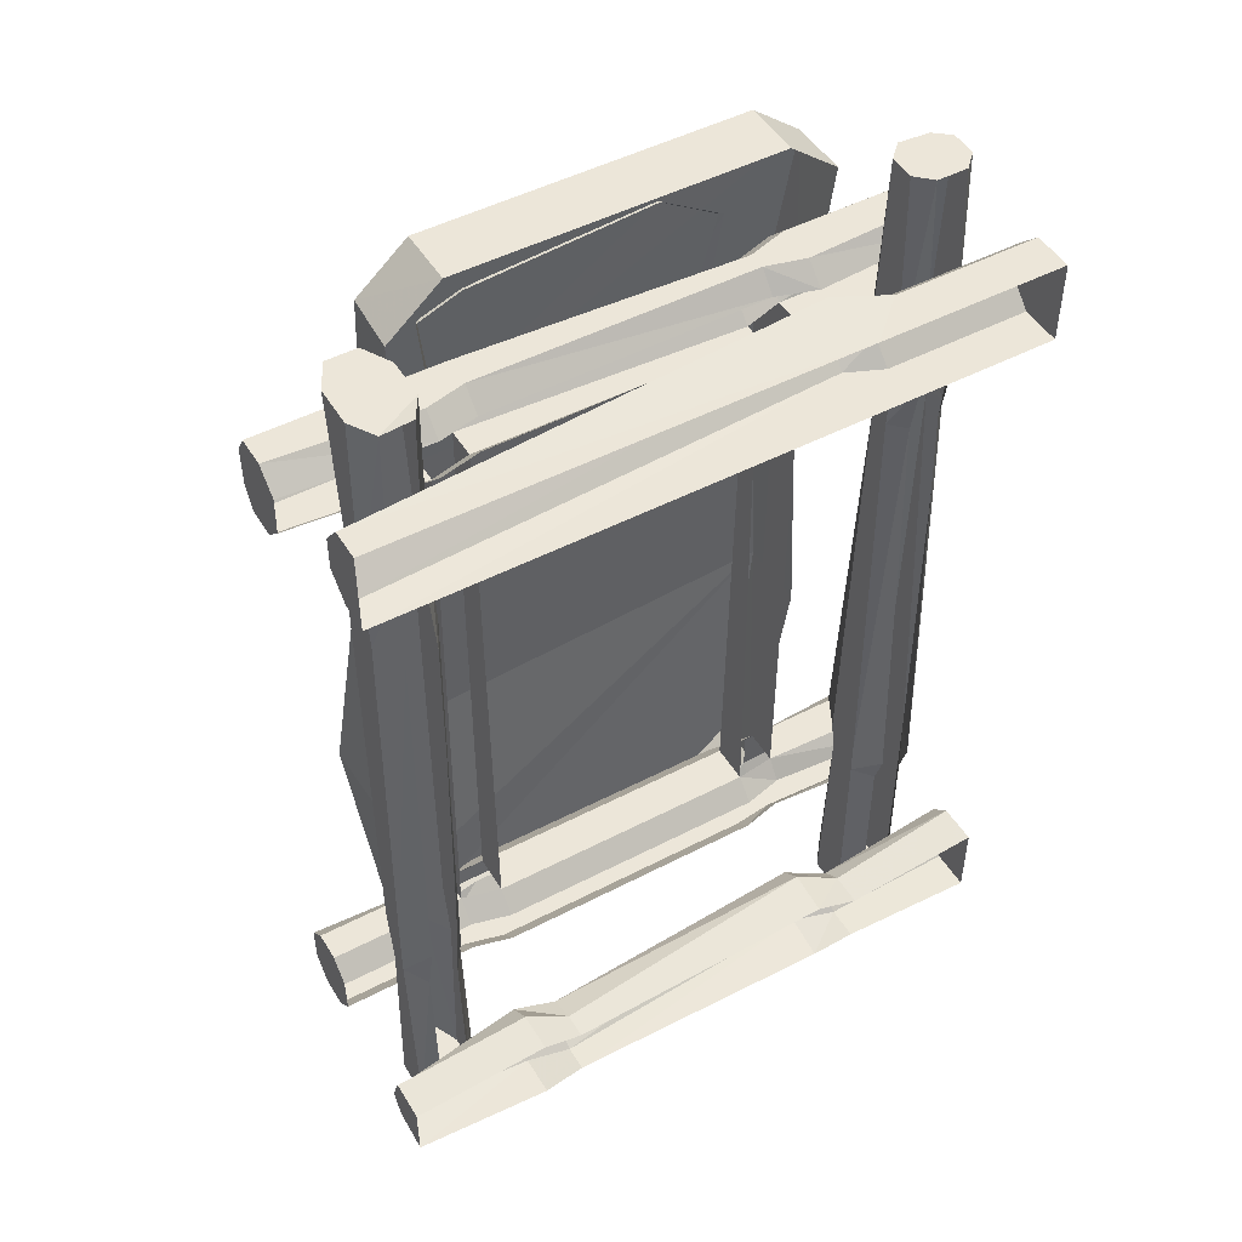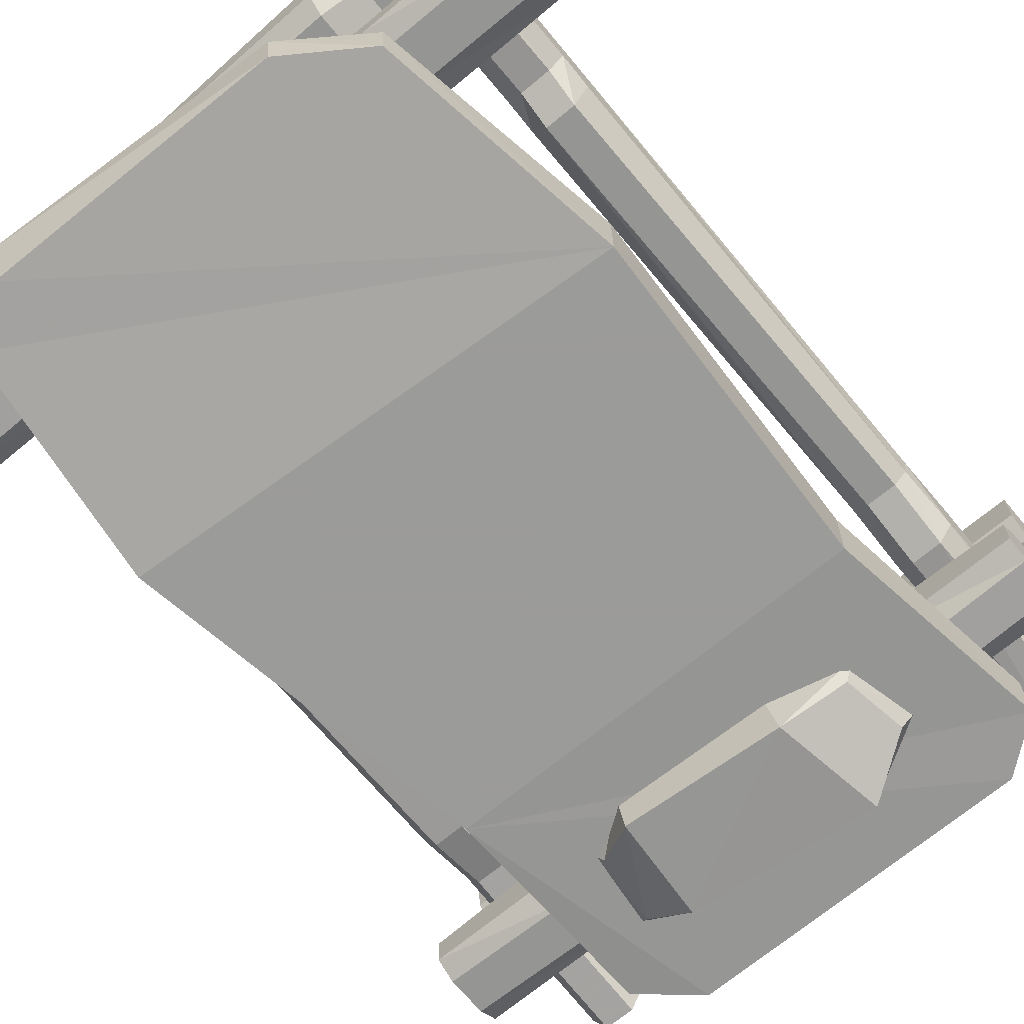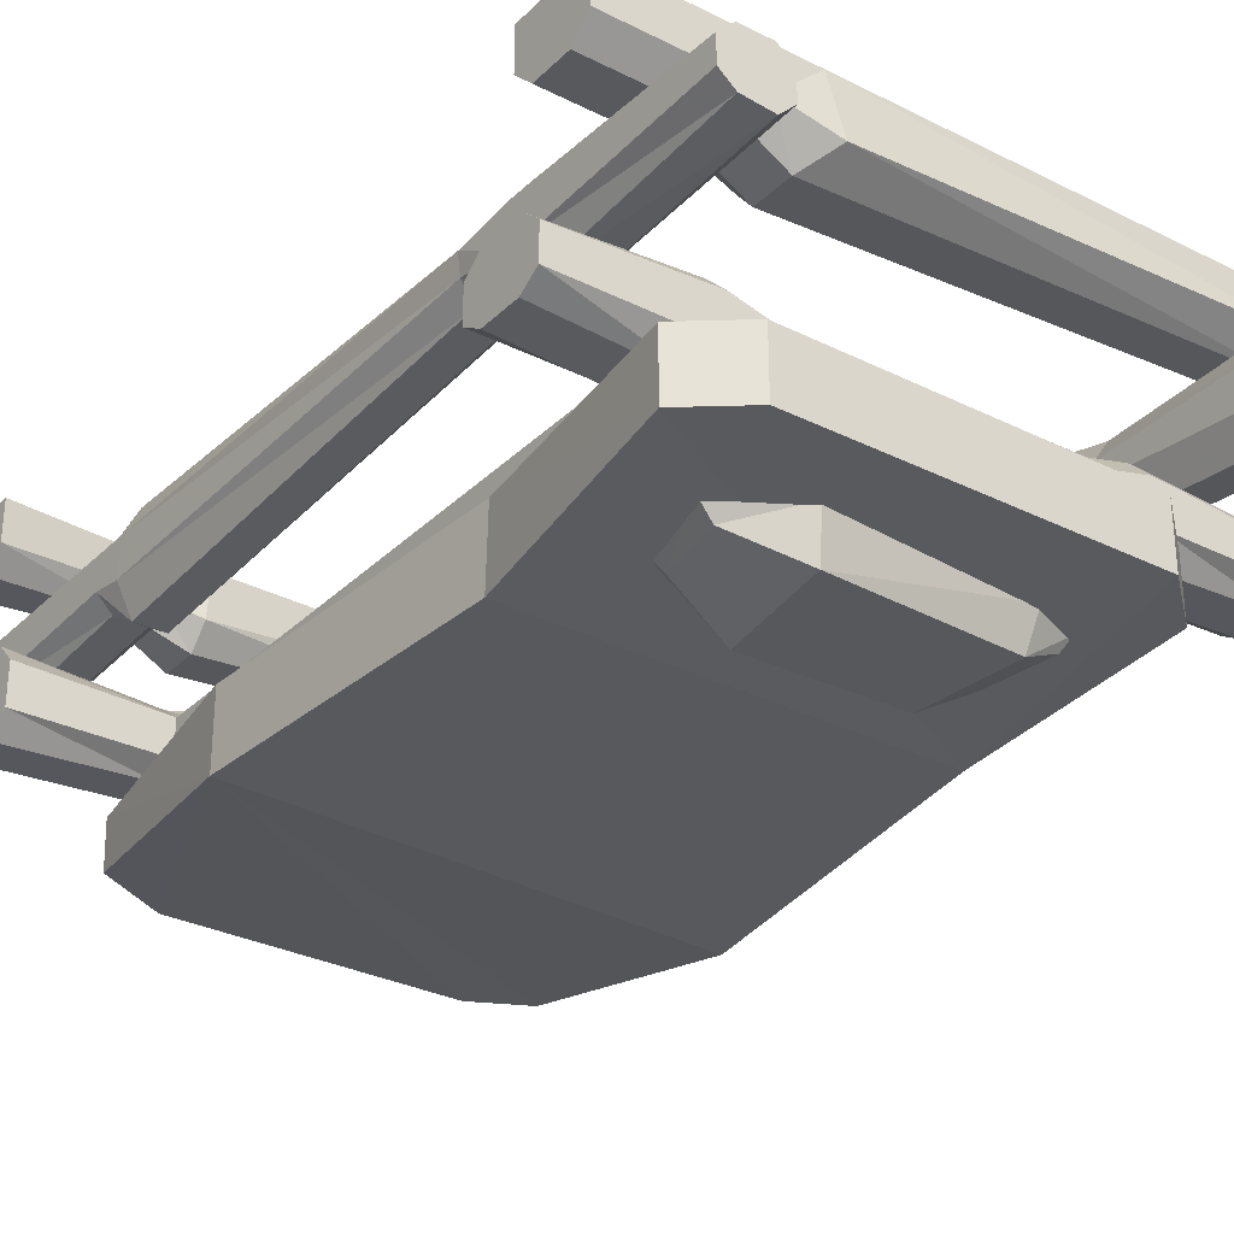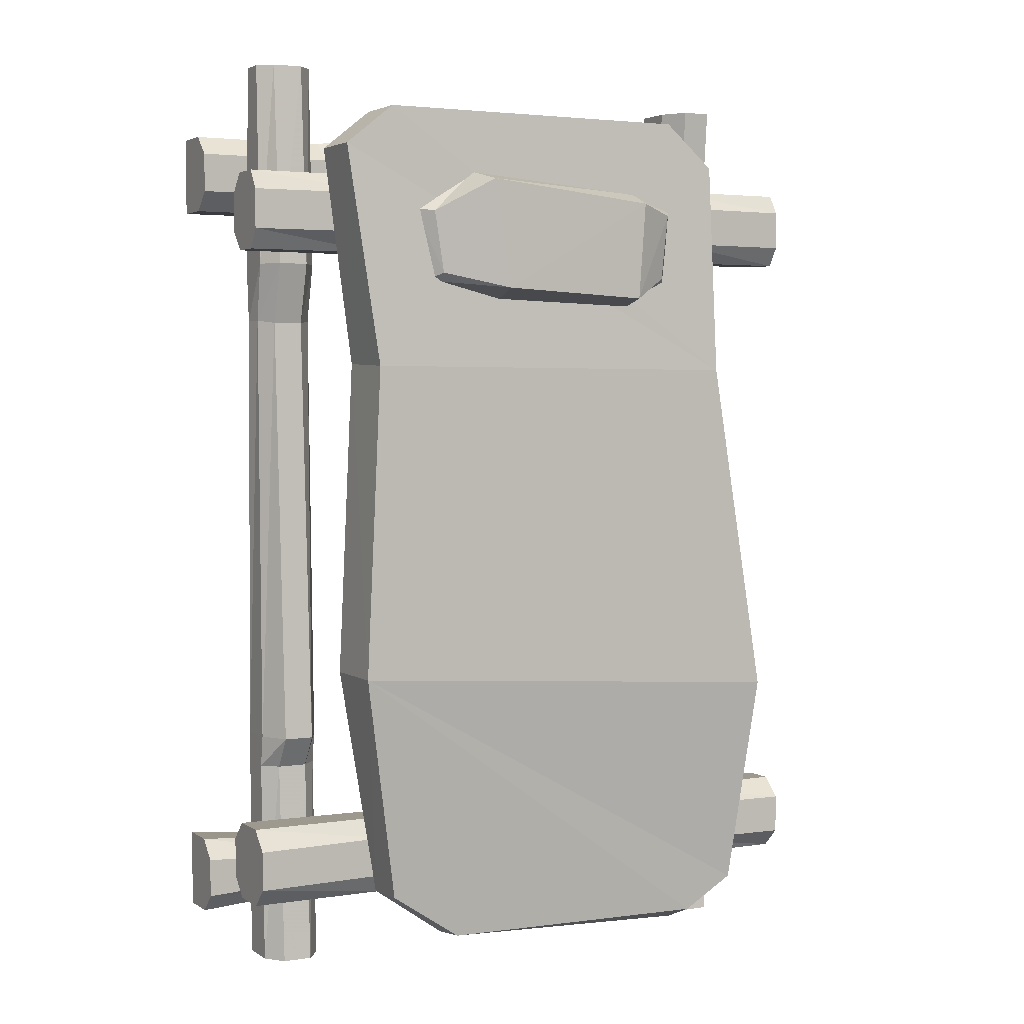
<metadata>
{"format":"obj","ext":"obj","renderer":"f3d","projection":"perspective","resolution":1024,"background":"white","views":[{"elev":48.6,"azim":149.8,"up":"+Z"},{"elev":-69.6,"azim":-140.2,"up":"+Y"},{"elev":-29.7,"azim":-36.2,"up":"+Y"},{"elev":3.3,"azim":-27.8,"up":"+Z"}]}
</metadata>
<code>
v -0.4688 -0.9375 0.7969
v -0.2734 -1.023 0.75
v -0.3281 -1.023 1.094
v -0.5 -0.9375 0.9922
v -0.5469 -0.8906 1
v -0.5078 -0.8906 0.7734
v -0.2578 -0.8906 0.7109
v 0.2188 -1 0.7266
v 0.2422 -1 1.039
v 0.2578 -0.8906 1.078
v -0.3438 -0.8906 1.125
v 0.2188 -0.8906 0.6953
v 0.3438 -0.9375 0.7969
v 0.3672 -0.9375 1.008
v 0.3984 -0.8906 1.023
v 0.375 -0.8906 0.7734
v 0.875 -0.3438 -0.8438
v 0.875 -0.2891 -0.8438
v 0.875 -0.2891 -0.6562
v 0.875 -0.375 -0.6562
v 0.8281 -0.4219 -0.8438
v 0.8281 -0.4766 -1.5
v 0.875 -0.375 -1.5
v 0.875 -0.25 -1.5
v 0.8281 -0.2109 -0.8438
v 0.8281 -0.1719 -0.6562
v 0.8281 -0.1562 0.6562
v 0.875 -0.25 0.6562
v 0.875 -0.375 0.6562
v 0.8281 -0.4688 -0.6562
v 0.7344 -0.4219 -0.8438
v 0.7344 -0.4766 -1.5
v 0.6875 -0.375 -0.6562
v 0.7344 -0.4688 -0.6562
v 0.7344 -0.4609 0.6562
v 0.6875 -0.375 0.6562
v 0.6875 -0.2891 -0.6562
v 0.6875 -0.2891 -0.8438
v 0.6875 -0.3438 -0.8438
v 0.8281 -0.4609 0.6562
v 0.8281 -0.4141 0.8438
v 0.7344 -0.4141 0.8438
v 0.6875 -0.3281 0.8438
v 0.6875 -0.25 0.6562
v 0.7344 -0.1719 -0.6562
v 0.7344 -0.2109 -0.8438
v 0.7344 -0.1875 -1.5
v 0.6875 -0.25 -1.5
v 0.6875 -0.375 -1.5
v 0.8281 -0.1875 -1.5
v 0.875 -0.3281 0.8438
v 0.875 -0.3828 1.43
v 0.8281 -0.4688 1.43
v 0.7344 -0.4688 1.43
v 0.6875 -0.3828 1.43
v 0.6875 -0.2734 0.8438
v 0.7344 -0.1562 0.6562
v 0.875 -0.2578 1.43
v 0.875 -0.2734 0.8438
v 0.8281 -0.1797 1.43
v 0.6875 -0.2578 1.43
v 0.7344 -0.2031 0.8438
v 0.7344 -0.1797 1.438
v 0.8281 -0.2031 0.8438
v -0.875 -0.3672 -0.7422
v -0.8281 -0.4609 -0.7422
v -0.8281 -0.3828 0.6484
v -0.8672 -0.3281 0.6562
v -0.875 -0.25 -0.7422
v -0.875 -0.25 -0.8438
v -0.875 -0.3516 -0.8438
v -0.8281 -0.3984 -0.8438
v -0.7344 -0.4609 -0.7422
v -0.7344 -0.3828 0.6484
v -0.7344 -0.4375 0.8438
v -0.8281 -0.4375 0.8438
v -0.875 -0.375 0.8438
v -0.875 -0.2656 0.6562
v -0.8281 -0.1562 -0.7422
v -0.8281 -0.1875 -0.8438
v -0.8281 -0.1875 -1.5
v -0.875 -0.25 -1.5
v -0.875 -0.375 -1.5
v -0.8281 -0.4375 -1.5
v -0.7344 -0.3984 -0.8438
v -0.6875 -0.3672 -0.7422
v -0.6875 -0.3281 0.6562
v -0.6875 -0.375 0.8438
v -0.6875 -0.3516 1.5
v -0.7344 -0.3984 1.5
v -0.8281 -0.3906 1.5
v -0.875 -0.3516 1.5
v -0.875 -0.25 0.8438
v -0.8281 -0.2188 0.6562
v -0.6875 -0.25 -0.7422
v -0.6875 -0.2656 0.6562
v -0.6875 -0.25 0.8438
v -0.6875 -0.2734 1.5
v -0.875 -0.2734 1.5
v -0.8281 -0.1875 0.8438
v -0.7344 -0.1562 -0.7422
v -0.7344 -0.2188 0.6562
v -0.7344 -0.1875 0.8438
v -0.7344 -0.2266 1.5
v -0.8281 -0.2266 1.5
v -0.7344 -0.4375 -1.5
v -0.6875 -0.3516 -0.8438
v -0.6875 -0.25 -0.8438
v -0.7344 -0.1875 -0.8438
v -0.6875 -0.25 -1.5
v -0.7344 -0.1875 -1.5
v -0.6875 -0.375 -1.5
v -0.5625 -0.5156 -1
v -0.5625 -0.625 -1
v -0.5625 -0.625 0.875
v -0.5625 -0.5 0.875
v -1 -0.625 0.875
v -1 -0.5234 0.875
v -0.5625 -0.4375 0.9375
v -0.4375 -0.4766 0.9375
v -0.4375 -0.5312 0.875
v 0.4375 -0.4688 0.9375
v 0.4375 -0.5312 0.875
v -0.4375 -0.5859 0.875
v -0.4375 -0.625 -1
v -0.4375 -0.5 -1
v 0.4375 -0.625 -1
v 0.4375 -0.5 -1
v -0.4375 -0.4375 -1.062
v -0.5625 -0.4688 -1.062
v -1 -0.4375 -1.062
v -1 -0.5 -1
v -1 -0.625 -1
v -0.5625 -0.6641 -1.062
v -0.4375 -0.6875 -1.062
v 0.4375 -0.6875 -1.062
v 0.5625 -0.6641 -1.062
v 0.5625 -0.625 -1
v 1 -0.6875 -1.062
v 1 -0.625 -1
v 0.5625 -0.5312 -1
v 0.5625 -0.5 0.875
v 0.5625 -0.625 0.875
v 1 -0.5312 0.875
v 1 -0.625 0.875
v 0.5625 -0.6875 0.9375
v 0.4375 -0.6875 0.9375
v 0.4375 -0.625 0.875
v -0.4375 -0.6484 0.9375
v 0.4375 -0.625 -1.25
v 0.4375 -0.6875 -1.188
v -0.4375 -0.6875 -1.188
v -0.4375 -0.625 -1.25
v 0.4375 -0.5 -1.25
v 0.5625 -0.5312 -1.25
v 0.5625 -0.625 -1.25
v 0.5625 -0.6641 -1.188
v 1 -0.625 -1.25
v 1 -0.6875 -1.188
v 1 -0.5312 -1
v 0.5625 -0.4688 -1.062
v 0.4375 -0.4375 -1.062
v 0.4375 -0.4375 -1.188
v -0.4375 -0.5 -1.25
v -0.4375 -0.4375 -1.188
v -0.5625 -0.5156 -1.25
v -0.5625 -0.4688 -1.188
v -1 -0.5 -1.25
v -1 -0.4375 -1.188
v -1 -0.6875 -1.062
v -0.5625 -0.6641 -1.188
v -1 -0.6875 -1.188
v -0.5625 -0.625 -1.25
v -1 -0.625 -1.25
v 1 -0.5312 -1.25
v 1 -0.4688 -1.188
v 1 -0.4688 -1.062
v 0.5625 -0.4688 -1.188
v 0.4375 -0.6875 1.062
v 0.4375 -0.625 1.125
v -0.4375 -0.5859 1.125
v -0.4375 -0.6484 1.062
v -0.5625 -0.625 1.125
v -0.5625 -0.6875 1.062
v -1 -0.625 1.125
v -1 -0.6641 1.062
v -0.5625 -0.6875 0.9375
v -1 -0.6641 0.9375
v 0.4375 -0.5312 1.125
v -0.4375 -0.5312 1.125
v -0.5625 -0.5 1.125
v -1 -0.5234 1.125
v 0.4375 -0.4688 1.062
v -0.4375 -0.4766 1.062
v -0.5625 -0.4375 1.062
v -1 -0.4688 1.062
v -1 -0.4688 0.9375
v 1 -0.6641 0.9375
v 0.5625 -0.6875 1.062
v 1 -0.6641 1.062
v 0.5625 -0.625 1.125
v 1 -0.625 1.125
v 0.5625 -0.5 1.125
v 1 -0.5312 1.125
v 1 -0.4688 0.9375
v 1 -0.4609 1.062
v 0.5625 -0.4375 1.062
v 0.5625 -0.4375 0.9375
v 0.4375 -0.07812 -1.344
v 0.4375 -0.1641 -1.297
v -0.4375 -0.2188 -1.312
v -0.4375 -0.1484 -1.367
v 0.4375 0 -1.344
v 0.5625 0 -1.375
v 0.5625 -0.125 -1.375
v 0.5625 -0.2031 -1.312
v 0.4375 -0.1641 -1.188
v -0.4375 -0.2188 -1.188
v -0.5625 -0.1641 -1.211
v -0.5625 -0.1641 -1.297
v -0.5625 -0.1016 -1.352
v -0.4297 -0.007812 -1.375
v 0.4375 -0.07812 -1.156
v -0.4375 -0.1484 -1.125
v -0.5625 -0.1016 -1.164
v -1 -0.125 -1.125
v -1 -0.1875 -1.188
v -1 -0.1875 -1.312
v -1 -0.125 -1.375
v -0.5625 0 -1.352
v 0.4375 0 -1.156
v -0.4297 -0.007812 -1.125
v -0.5625 0 -1.164
v -1 0 -1.125
v -1 0 -1.375
v 1 0 -1.336
v 1 -0.125 -1.32
v 1 -0.1641 -1.266
v 1 -0.1484 -1.211
v 0.5625 -0.2031 -1.188
v 0.5625 -0.125 -1.125
v 0.5625 0 -1.125
v 1 -0.125 -1.156
v 1 0 -1.156
v -0.5625 -0.125 1.281
v -0.5625 -0.1875 1.219
v -0.4688 -0.2422 1.219
v -0.3984 -0.1797 1.305
v -0.4297 0 1.281
v -0.5625 0 1.281
v -1 0 1.281
v -1 -0.125 1.281
v -1 -0.1875 1.219
v -0.5625 -0.1875 1.094
v -0.4688 -0.2422 1.094
v 0.9922 -0.1562 1.102
v 0.9922 -0.1562 1.203
v 0.9922 -0.09375 1.281
v 0.9922 0 1.281
v 0.9922 -0.08594 1.039
v 0.9922 0 1.031
v -0.4531 -0.1719 1.031
v -0.4219 0 1.031
v -0.5625 -0.125 1.031
v -0.5625 0 1.031
v -1 -0.125 1.031
v -1 0 1.031
v -1 -0.1875 1.094
v -0.7344 -0.9297 -0.4922
v 0.75 -0.9297 -0.5938
v 0.5703 -0.9297 0.4922
v -0.6875 -0.9297 0.5
v -0.6875 -0.7031 0.5078
v -0.7344 -0.7031 -0.4922
v -0.6094 -0.7031 -1.227
v -0.6094 -0.8516 -1.219
v -0.375 -0.8359 -1.375
v 0.5234 -0.8359 -1.391
v 0.6875 -0.8438 -1.289
v 0.7344 -0.7031 -0.625
v 0.5703 -0.7031 0.5
v 0.5703 -0.7031 1.172
v 0.5625 -0.8906 1.18
v 0.3984 -0.8906 1.32
v -0.625 -0.8906 1.32
v -0.7812 -0.8906 1.195
v -0.7812 -0.7031 1.195
v -0.625 -0.7031 1.32
v 0.3984 -0.7031 1.32
v 0.6797 -0.7031 -1.312
v 0.5312 -0.7031 -1.445
v -0.375 -0.7031 -1.391
f 1 2 3
f 1 3 4
f 1 4 5
f 1 5 6
f 1 6 2
f 2 6 7
f 2 7 8
f 2 8 9
f 2 9 3
f 3 9 10
f 3 10 11
f 3 11 4
f 4 11 5
f 8 7 12
f 8 12 13
f 8 13 14
f 8 14 9
f 9 14 15
f 9 15 10
f 14 13 16
f 14 16 15
f 13 12 16
f 269 270 271
f 269 271 272
f 269 272 273
f 269 273 274
f 269 274 275
f 269 275 276
f 269 276 277
f 269 277 278
f 269 278 279
f 269 279 270
f 270 279 280
f 270 280 271
f 271 280 281
f 271 281 282
f 271 282 283
f 271 283 284
f 271 284 285
f 271 285 286
f 271 286 272
f 272 286 273
f 273 286 287
f 287 286 285
f 287 285 288
f 288 285 284
f 288 284 289
f 289 284 283
f 289 283 282
f 279 290 280
f 290 279 278
f 290 278 291
f 291 278 277
f 291 277 292
f 292 277 276
f 292 276 275
f 17 18 19
f 17 19 20
f 17 20 21
f 18 25 26
f 18 26 19
f 20 30 21
f 21 30 31
f 33 37 38
f 33 38 39
f 33 39 34
f 34 39 31
f 34 31 30
f 35 40 41
f 35 41 42
f 35 42 36
f 36 42 43
f 36 43 44
f 37 45 46
f 37 46 38
f 40 29 51
f 40 51 41
f 43 56 44
f 44 56 57
f 56 62 57
f 64 59 28
f 64 28 27
f 59 51 29
f 59 29 28
f 65 69 70
f 65 70 71
f 65 71 66
f 66 71 72
f 66 72 73
f 67 74 75
f 67 75 76
f 67 76 68
f 68 76 77
f 68 77 78
f 69 79 80
f 69 80 70
f 72 85 73
f 73 85 86
f 74 87 88
f 74 88 75
f 77 93 78
f 78 93 94
f 87 96 97
f 87 97 88
f 93 100 94
f 96 102 103
f 96 103 97
f 85 107 86
f 86 107 95
f 95 107 108
f 95 108 101
f 101 108 109
f 113 114 115
f 113 115 116
f 116 119 120
f 116 120 121
f 121 124 125
f 121 125 126
f 126 129 130
f 126 130 113
f 114 134 135
f 114 135 125
f 127 136 137
f 127 137 138
f 138 141 142
f 138 142 143
f 143 146 147
f 143 147 148
f 148 123 128
f 148 128 127
f 150 154 155
f 150 155 156
f 150 156 151
f 151 156 157
f 141 161 162
f 141 162 128
f 165 164 166
f 165 166 167
f 171 173 153
f 171 153 152
f 164 153 173
f 164 173 166
f 178 155 154
f 178 154 163
f 182 181 183
f 182 183 184
f 187 115 124
f 187 124 149
f 181 190 191
f 181 191 183
f 190 194 195
f 190 195 191
f 199 201 180
f 199 180 179
f 201 203 189
f 201 189 180
f 208 142 123
f 208 123 122
f 203 207 193
f 203 193 189
f 209 213 214
f 209 214 215
f 209 215 210
f 210 215 216
f 210 216 217
f 211 218 219
f 211 219 220
f 211 220 212
f 212 220 221
f 212 221 222
f 218 224 225
f 218 225 219
f 221 230 222
f 224 232 225
f 225 232 233
f 216 240 217
f 217 240 223
f 223 240 241
f 223 241 242
f 223 242 231
f 245 246 247
f 245 247 248
f 245 248 249
f 245 249 250
f 246 254 255
f 246 255 247
f 263 262 264
f 263 264 265
f 254 264 262
f 254 262 255
f 17 21 22
f 17 22 23
f 17 23 18
f 18 23 24
f 18 24 25
f 19 26 27
f 19 27 28
f 19 28 20
f 20 28 29
f 20 29 30
f 21 31 32
f 21 32 22
f 22 32 24
f 22 24 23
f 33 34 35
f 33 35 36
f 33 36 37
f 34 30 40
f 34 40 35
f 36 44 37
f 37 44 45
f 38 46 47
f 38 47 48
f 38 48 39
f 39 48 49
f 39 49 31
f 31 49 32
f 32 49 24
f 24 49 48
f 24 48 47
f 24 47 50
f 24 50 25
f 30 29 40
f 41 51 52
f 41 52 53
f 41 53 42
f 42 53 54
f 42 54 43
f 43 54 55
f 43 55 56
f 44 57 45
f 58 52 51
f 58 51 59
f 58 59 60
f 58 60 61
f 58 61 52
f 52 61 53
f 53 61 54
f 54 61 55
f 55 61 56
f 56 61 62
f 61 60 63
f 61 63 62
f 60 59 64
f 65 66 67
f 65 67 68
f 65 68 69
f 66 73 74
f 66 74 67
f 68 78 69
f 69 78 79
f 70 80 81
f 70 81 82
f 70 82 71
f 71 82 83
f 71 83 72
f 72 83 84
f 72 84 85
f 73 86 87
f 73 87 74
f 75 88 89
f 75 89 90
f 75 90 76
f 76 90 91
f 76 91 77
f 77 91 92
f 77 92 93
f 78 94 79
f 86 95 96
f 86 96 87
f 88 97 98
f 88 98 89
f 89 98 99
f 89 99 90
f 90 99 91
f 91 99 92
f 92 99 93
f 93 99 100
f 95 101 102
f 95 102 96
f 97 103 104
f 97 104 98
f 98 104 99
f 99 104 105
f 99 105 100
f 84 106 85
f 85 106 107
f 109 108 110
f 109 110 111
f 111 110 81
f 81 110 82
f 82 110 83
f 83 110 84
f 84 110 106
f 106 110 112
f 106 112 107
f 107 112 108
f 108 112 110
f 116 115 117
f 116 117 118
f 116 118 119
f 121 120 122
f 121 122 123
f 121 123 124
f 126 125 127
f 126 127 128
f 126 128 129
f 113 130 131
f 113 131 132
f 113 132 114
f 114 132 133
f 114 133 134
f 125 135 136
f 125 136 127
f 138 137 139
f 138 139 140
f 138 140 141
f 143 142 144
f 143 144 145
f 143 145 146
f 148 147 149
f 148 149 124
f 148 124 123
f 150 151 152
f 150 152 153
f 150 153 154
f 157 156 158
f 157 158 159
f 157 159 137
f 137 159 139
f 139 159 160
f 139 160 140
f 140 160 141
f 141 160 161
f 128 162 129
f 163 154 164
f 163 164 165
f 167 166 168
f 167 168 169
f 169 168 131
f 131 168 132
f 132 168 133
f 133 168 170
f 133 170 134
f 134 170 171
f 171 170 172
f 171 172 173
f 154 153 164
f 166 173 174
f 166 174 168
f 168 174 172
f 168 172 170
f 172 174 173
f 175 158 156
f 175 156 155
f 175 155 176
f 175 176 160
f 175 160 158
f 158 160 159
f 160 176 177
f 160 177 161
f 176 155 178
f 179 180 181
f 179 181 182
f 184 183 185
f 184 185 186
f 184 186 187
f 187 186 188
f 187 188 115
f 180 189 190
f 180 190 181
f 183 191 192
f 183 192 185
f 185 192 118
f 185 118 186
f 186 118 188
f 188 118 117
f 188 117 115
f 189 193 194
f 189 194 190
f 191 195 196
f 191 196 192
f 192 196 118
f 118 196 197
f 118 197 119
f 145 198 146
f 146 198 199
f 199 198 200
f 199 200 201
f 200 202 201
f 201 202 203
f 204 202 200
f 204 200 198
f 204 198 145
f 204 145 144
f 204 144 205
f 204 205 206
f 204 206 207
f 204 207 203
f 204 203 202
f 205 144 142
f 205 142 208
f 209 210 211
f 209 211 212
f 209 212 213
f 210 217 218
f 210 218 211
f 212 222 213
f 217 223 224
f 217 224 218
f 219 225 226
f 219 226 227
f 219 227 220
f 220 227 228
f 220 228 221
f 221 228 229
f 221 229 230
f 223 231 232
f 223 232 224
f 225 233 234
f 225 234 226
f 226 234 235
f 226 235 227
f 227 235 228
f 228 235 229
f 229 235 230
f 236 237 215
f 236 215 214
f 237 238 216
f 237 216 215
f 238 239 240
f 238 240 216
f 239 243 241
f 239 241 240
f 243 244 242
f 243 242 241
f 245 250 251
f 245 251 252
f 245 252 246
f 246 252 253
f 246 253 254
f 247 255 256
f 247 256 257
f 247 257 248
f 248 257 258
f 248 258 249
f 249 258 259
f 259 258 257
f 259 257 256
f 259 256 260
f 259 260 261
f 261 260 262
f 261 262 263
f 265 264 266
f 265 266 267
f 267 266 268
f 267 268 253
f 267 253 252
f 267 252 251
f 255 262 260
f 255 260 256
f 268 266 264
f 268 264 254
f 268 254 253
f 237 236 244
f 237 244 238
f 238 244 239
f 239 244 243

</code>
